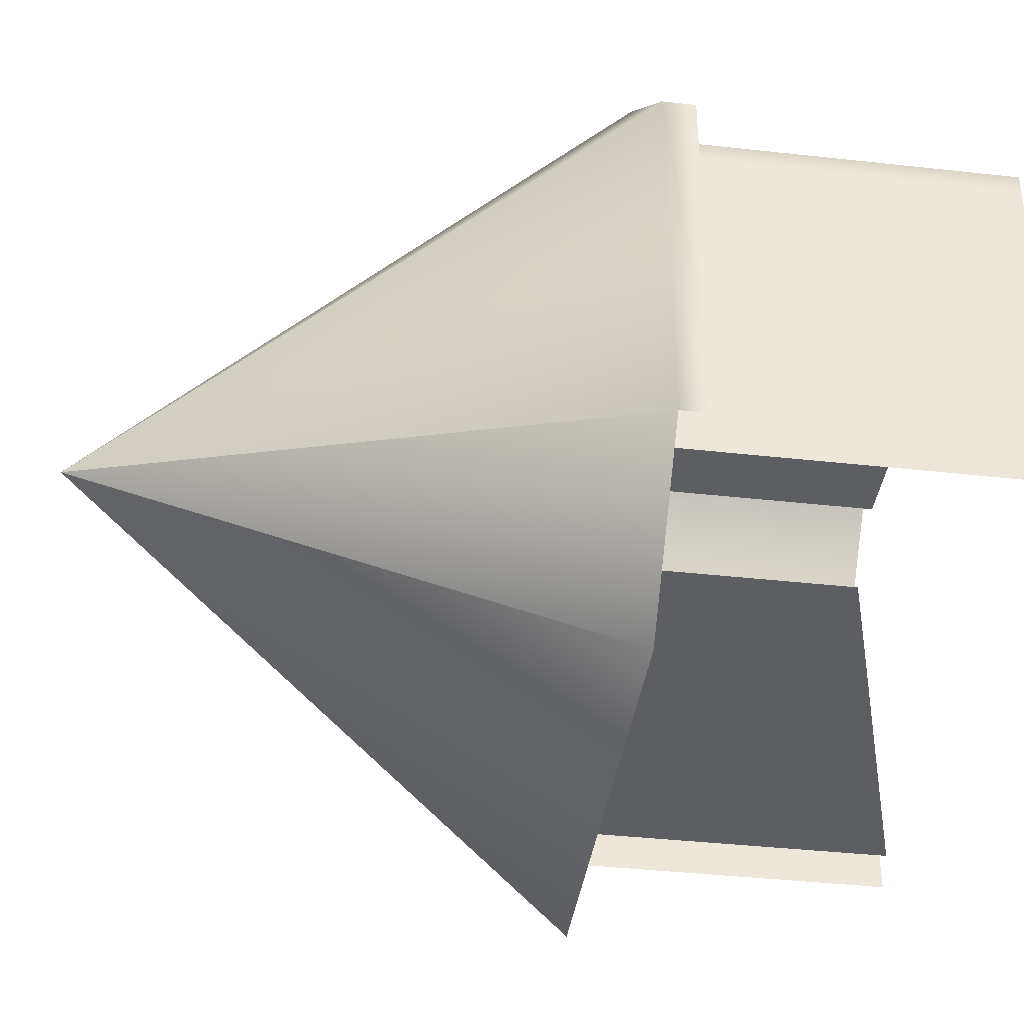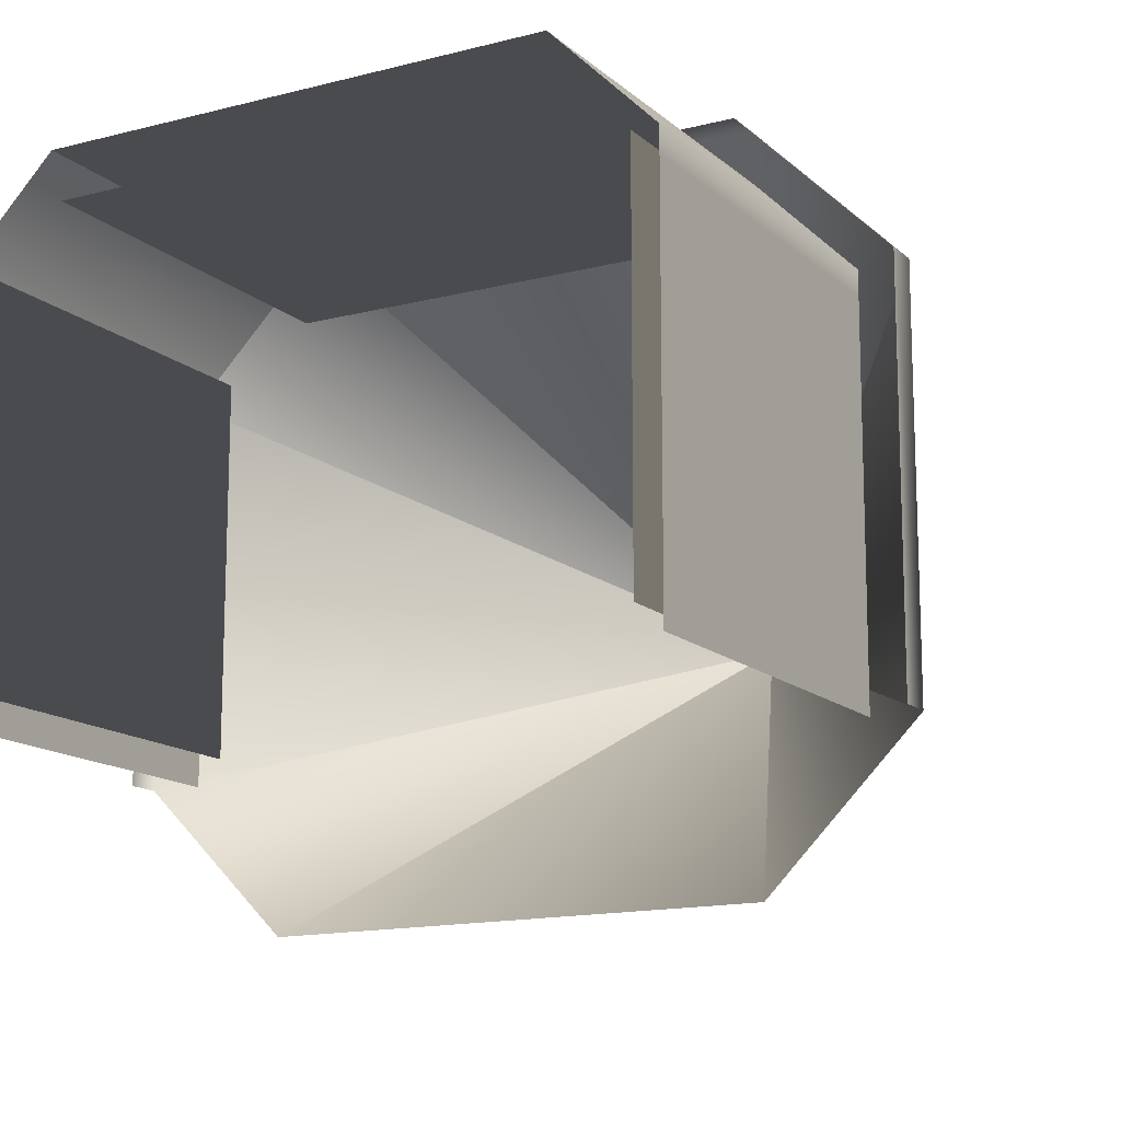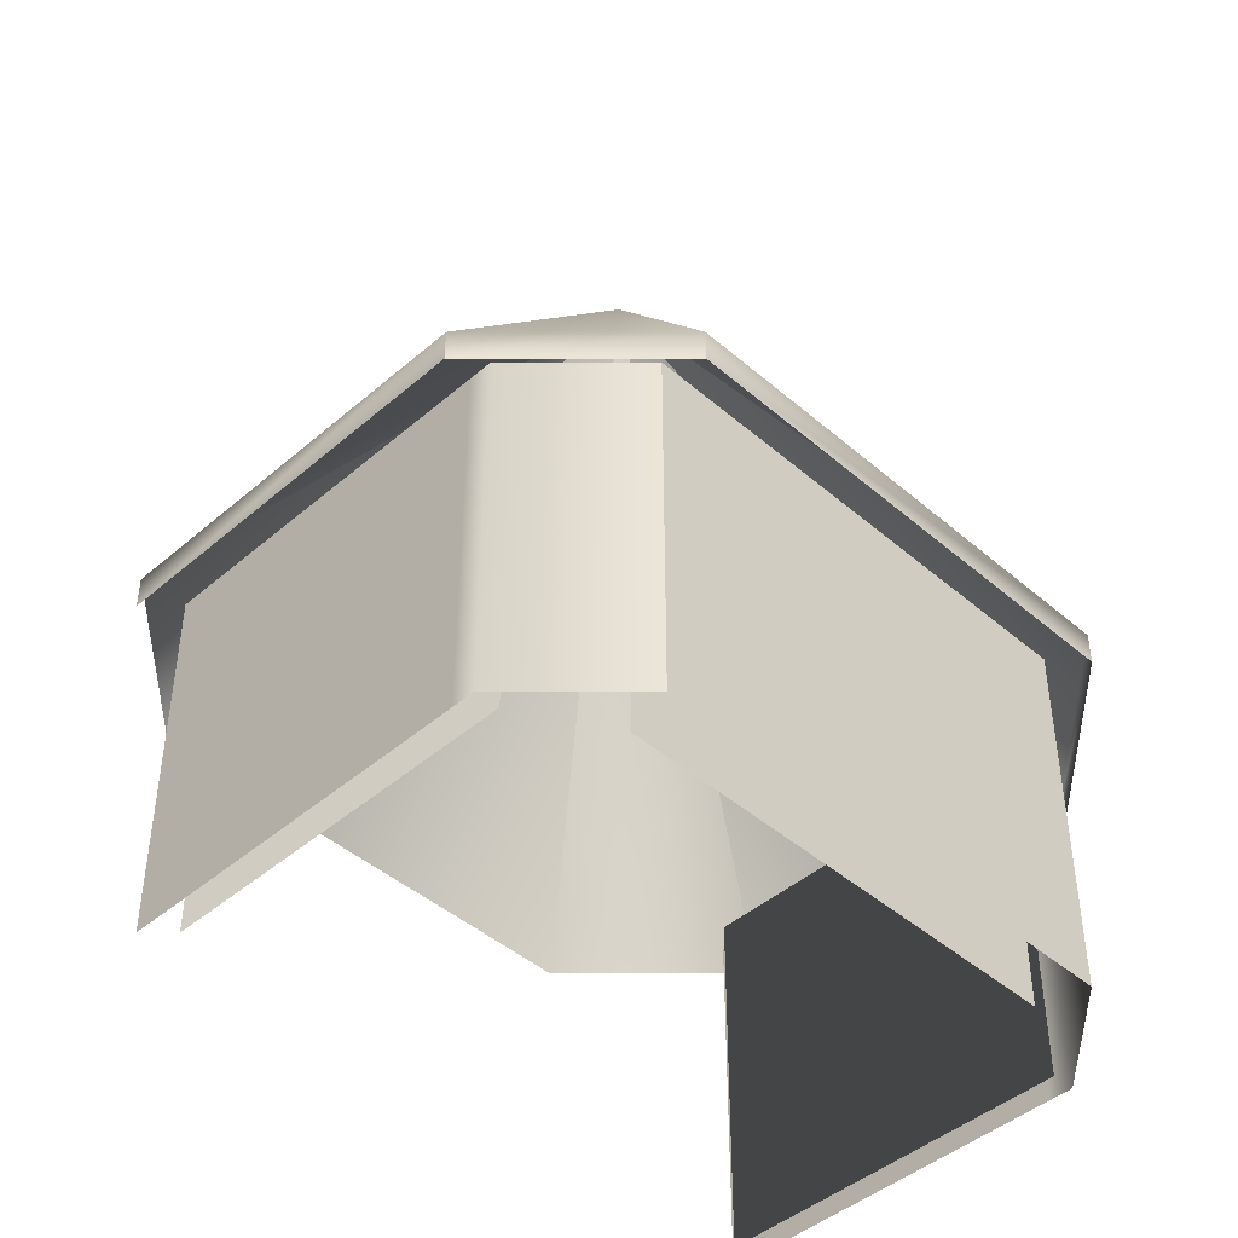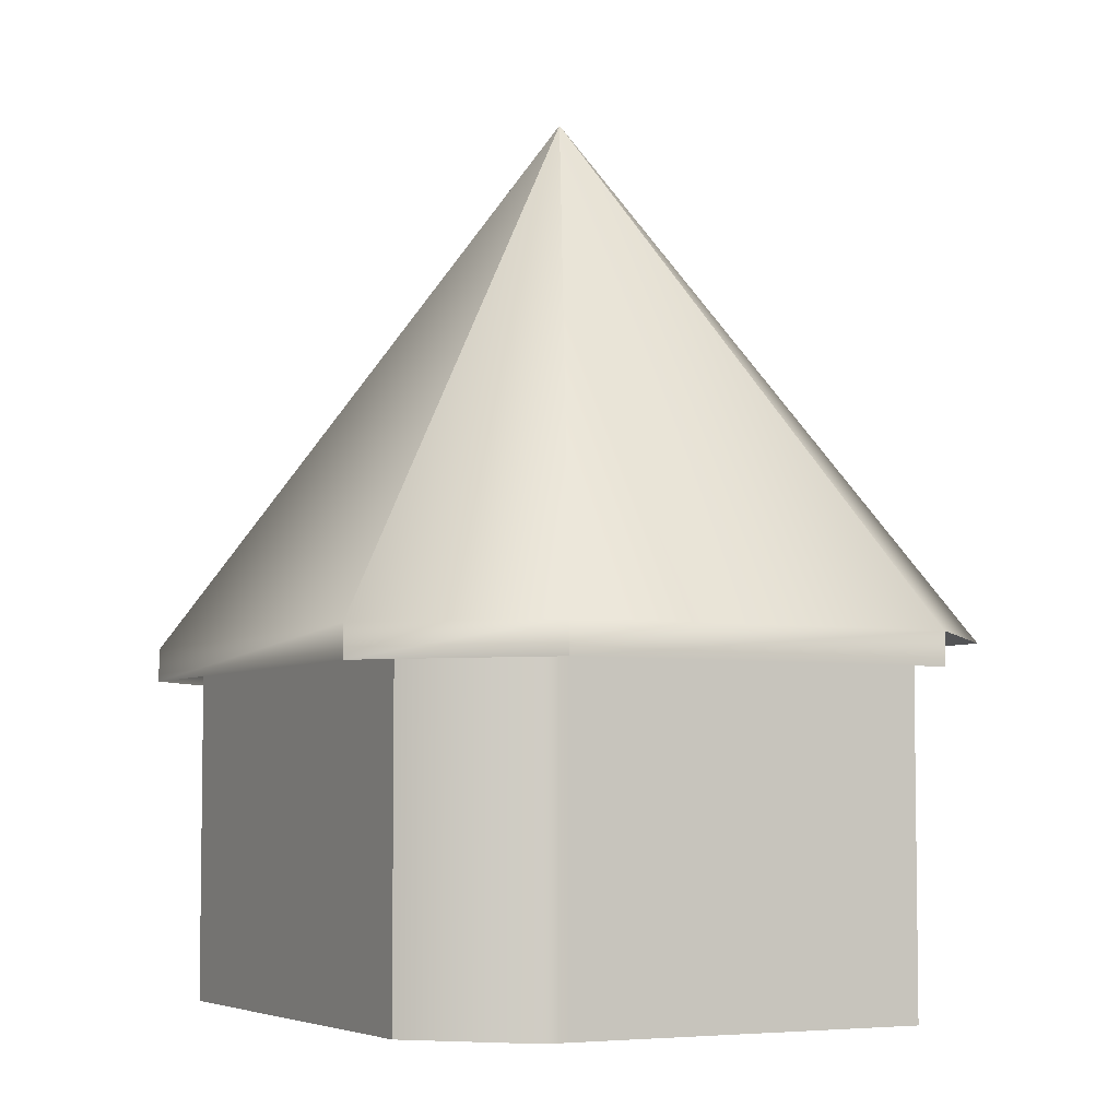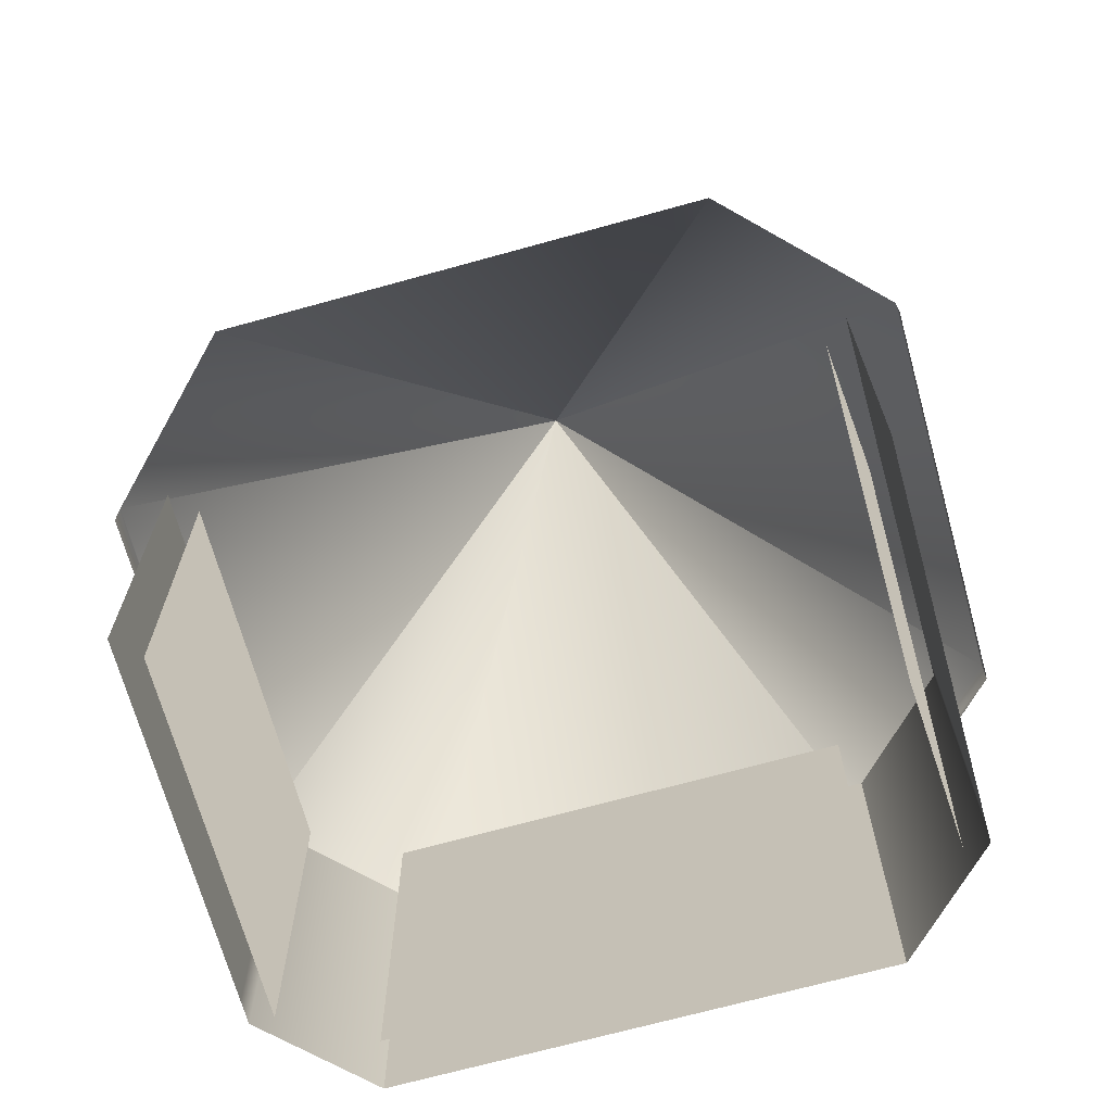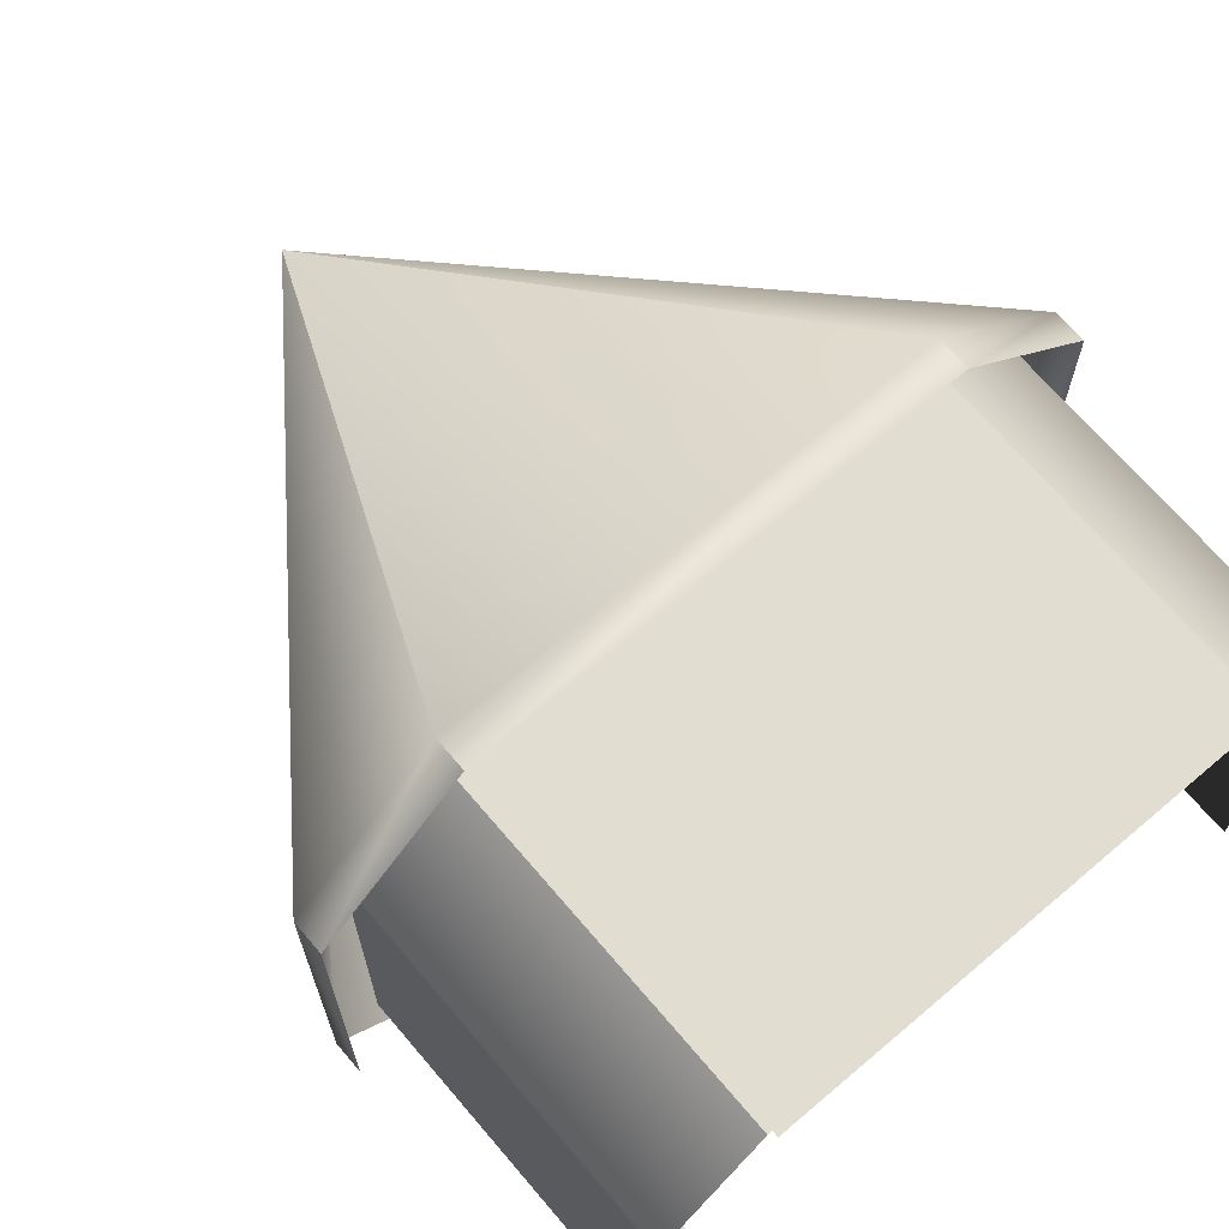
<metadata>
{"format":"obj","ext":"obj","renderer":"f3d","projection":"perspective","resolution":1024,"background":"white","views":[{"elev":-39.4,"azim":-97.9,"up":"+Z"},{"elev":-14.3,"azim":29.6,"up":"+Z"},{"elev":-44.9,"azim":-45.0,"up":"+Y"},{"elev":-5.2,"azim":62.3,"up":"+Y"},{"elev":-69.1,"azim":-164.5,"up":"+Y"},{"elev":68.9,"azim":-40.4,"up":"+Z"}]}
</metadata>
<code>
o polygon0
g polygon0
v -1.125 0.625 -1.625
v -1.125 0.625 0.25
v -1.125 2.5 0.25
v -1.125 2.5 -1.625
v 2.125 0.625 0.25
v 2.125 0.625 -1.625
v 2.125 2.5 -1.625
v 2.125 2.5 0.25
v -0.6836 0.625 0.5
v 1.69 0.625 0.5
v 1.69 2.5 0.5
v -0.6836 2.5 0.5
f 1 2 3
f 3 4 1
f 5 6 7
f 7 8 5
f 9 10 11
f 11 12 9
o polygon1
g polygon1
v -1.25 0.625 -1.625
v -1.25 1.312 -1.25
v -1.25 2.5 -1.625
v -1.25 2.125 -1.25
v -1.25 2.5 0.125
v -1.25 2.125 -0.25
v -1.25 0.625 0.125
v -1.25 1.312 -0.25
v -1.25 0.625 -1.625
v -1.25 1.312 -1.25
v 2.25 0.625 0.125
v 2.25 1.312 -0.25
v 2.25 2.5 0.125
v 2.25 2.125 -0.25
v 2.25 2.5 -1.625
v 2.25 2.125 -1.25
v 2.25 0.625 -1.625
v 2.25 1.312 -1.25
v 2.25 0.625 0.125
v 2.25 1.312 -0.25
v 0.5 2.5 0.75
v 0.6875 2.25 0.75
v 1.625 2.5 0.75
v 1.438 2.25 0.75
v 1.625 0.625 0.75
v 1.438 0.875 0.75
v 0.5 0.625 0.75
v 0.6875 0.875 0.75
v 0.5 2.5 0.75
v 0.6875 2.25 0.75
v -0.625 0.625 0.75
v -0.375 0.875 0.75
v -0.625 2.5 0.75
v -0.375 2.25 0.75
v 0.5 2.5 0.75
v 0.3125 2.25 0.75
v 0.5 0.625 0.75
v 0.3125 0.875 0.75
v -0.625 0.625 0.75
v -0.375 0.875 0.75
v -1.25 1.312 -1.25
v -1.25 1.312 -0.25
v -1.25 2.125 -0.25
v -1.25 2.125 -1.25
v -1.25 0.625 -1.75
v -1.25 0.625 -1.625
v -1.25 2.5 -1.625
v -1.25 2.5 -1.75
v 2.25 1.312 -0.25
v 2.25 1.312 -1.25
v 2.25 2.125 -1.25
v 2.25 2.125 -0.25
v 2.25 0.625 0.25
v 2.25 0.625 0.125
v 2.25 2.5 0.125
v 2.25 2.5 0.25
v 0.6875 0.875 0.75
v 1.438 0.875 0.75
v 1.438 2.25 0.75
v 0.6875 2.25 0.75
v -0.75 0.625 0.75
v -0.625 0.625 0.75
v -0.625 2.5 0.75
v -0.75 2.5 0.75
v -0.375 0.875 0.75
v 0.3125 0.875 0.75
v 0.3125 2.25 0.75
v -0.375 2.25 0.75
v -1.25 2.5 0.25
v -1.25 0.625 0.25
v -0.75 0.625 0.75
v -0.75 2.5 0.75
v 2.25 0.625 0.25
v 2.25 2.5 0.25
v 1.75 2.5 0.75
v 1.75 0.625 0.75
v -1.25 0.625 0.25
v -1.25 2.5 0.25
v -1.25 2.5 0.125
v -1.25 0.625 0.125
v 2.25 0.625 -1.75
v 2.25 2.5 -1.75
v 2.25 2.5 -1.625
v 2.25 0.625 -1.625
v 1.75 0.625 0.75
v 1.75 2.5 0.75
v 1.625 2.5 0.75
v 1.625 0.625 0.75
f 13 14 15
f 14 16 15
f 15 16 17
f 16 18 17
f 17 18 19
f 18 20 19
f 19 20 21
f 20 22 21
f 23 24 25
f 24 26 25
f 25 26 27
f 26 28 27
f 27 28 29
f 28 30 29
f 29 30 31
f 30 32 31
f 33 34 35
f 34 36 35
f 35 36 37
f 36 38 37
f 37 38 39
f 38 40 39
f 39 40 41
f 40 42 41
f 43 44 45
f 44 46 45
f 45 46 47
f 46 48 47
f 47 48 49
f 48 50 49
f 49 50 51
f 50 52 51
f 53 54 55
f 55 56 53
f 57 58 59
f 59 60 57
f 61 62 63
f 63 64 61
f 65 66 67
f 67 68 65
f 69 70 71
f 71 72 69
f 73 74 75
f 75 76 73
f 77 78 79
f 79 80 77
f 81 82 83
f 83 84 81
f 85 86 87
f 87 88 85
f 89 90 91
f 91 92 89
f 93 94 95
f 95 96 93
f 97 98 99
f 99 100 97
o polygon2
g polygon2
v -1.5 2.481 0.25
v -1.5 2.481 -1.75
v -1.5 2.312 -1.75
v -1.5 2.312 0.25
v -0.75 2.481 1
v -1.5 2.481 0.25
v -1.5 2.312 0.25
v -0.75 2.312 1
v 1.75 2.481 1
v -0.75 2.481 1
v -0.75 2.312 1
v 1.75 2.312 1
v 2.5 2.481 0.25
v 1.75 2.481 1
v 1.75 2.312 1
v 2.5 2.312 0.25
v 2.5 2.481 -1.75
v 2.5 2.481 0.25
v 2.5 2.312 0.25
v 2.5 2.312 -1.75
v -0.75 2.481 -2.5
v -1.5 2.481 -1.75
v 0.5 5.25 -0.75
v 1.75 2.481 -2.5
v -0.75 2.481 -2.5
v 0.5 5.25 -0.75
v -0.75 2.481 1
v 1.75 2.481 1
v 0.5 5.25 -0.75
v 1.75 2.481 1
v 2.5 2.481 0.25
v 0.5 5.25 -0.75
v 2.5 2.481 -1.75
v 1.75 2.481 -2.5
v 0.5 5.25 -0.75
v 2.5 2.481 0.25
v 2.5 2.481 -1.75
v 0.5 5.25 -0.75
v -1.5 2.481 0.25
v -0.75 2.481 1
v 0.5 5.25 -0.75
v -1.5 2.481 -1.75
v -1.5 2.481 0.25
v 0.5 5.25 -0.75
f 101 102 103
f 103 104 101
f 105 106 107
f 107 108 105
f 109 110 111
f 111 112 109
f 113 114 115
f 115 116 113
f 117 118 119
f 119 120 117
f 121 122 123
f 124 125 126
f 127 128 129
f 130 131 132
f 133 134 135
f 136 137 138
f 139 140 141
f 142 143 144

</code>
